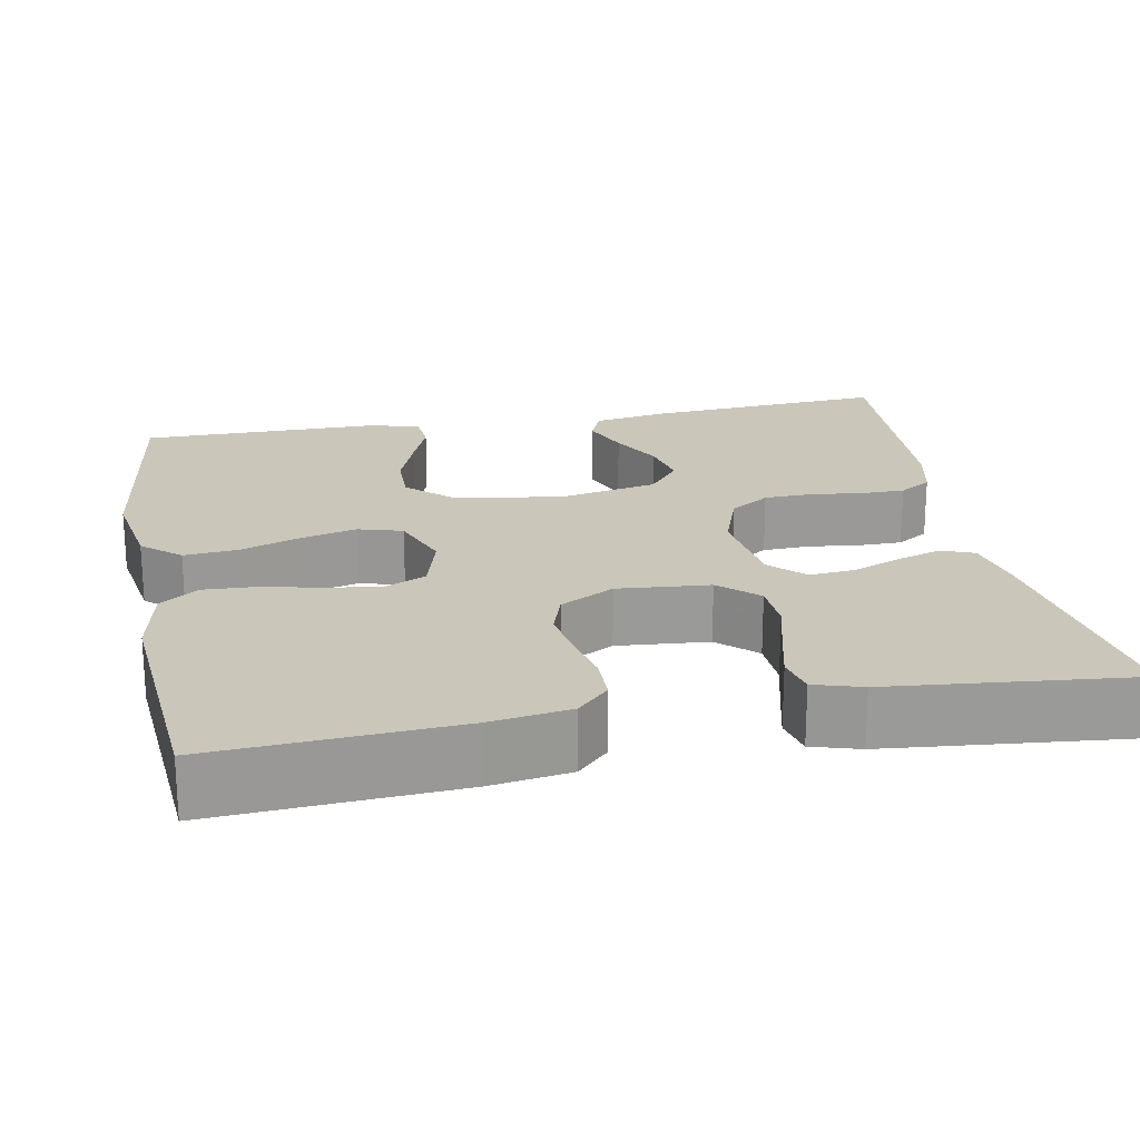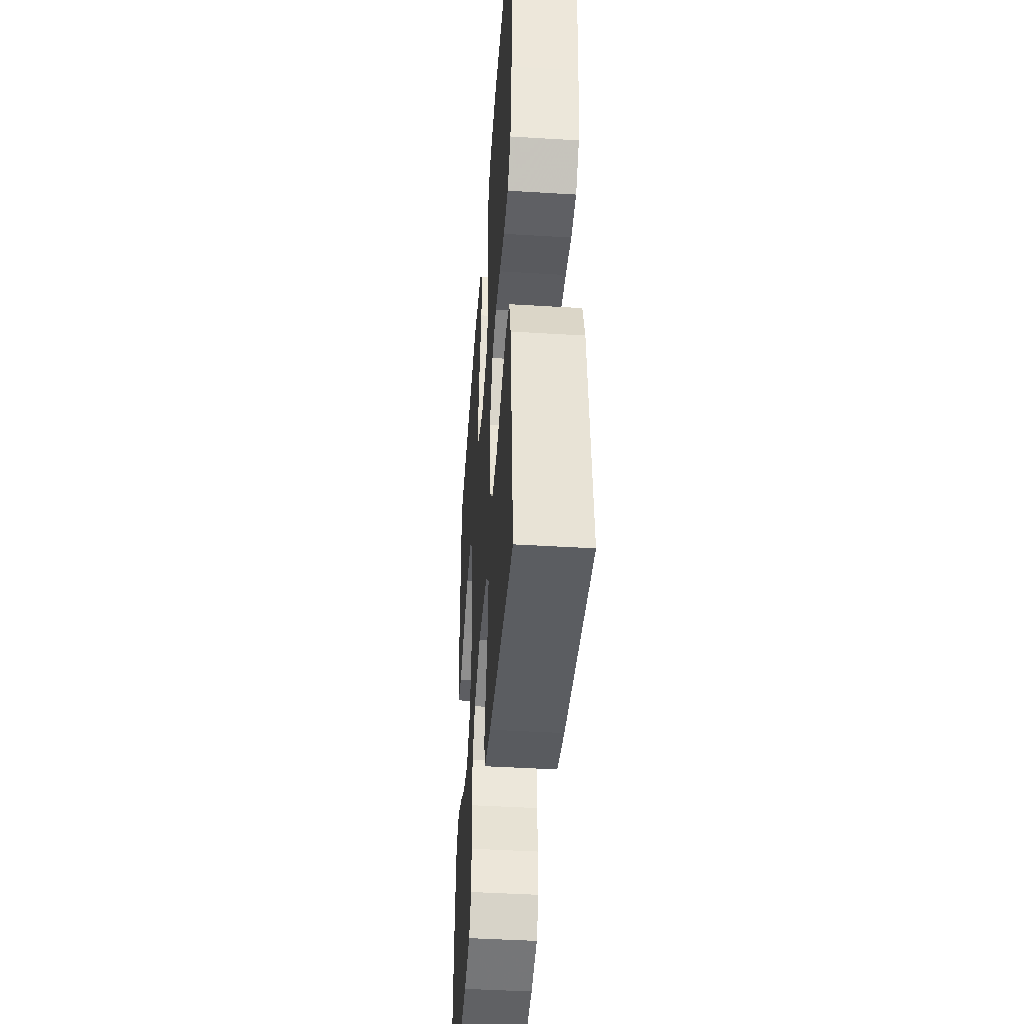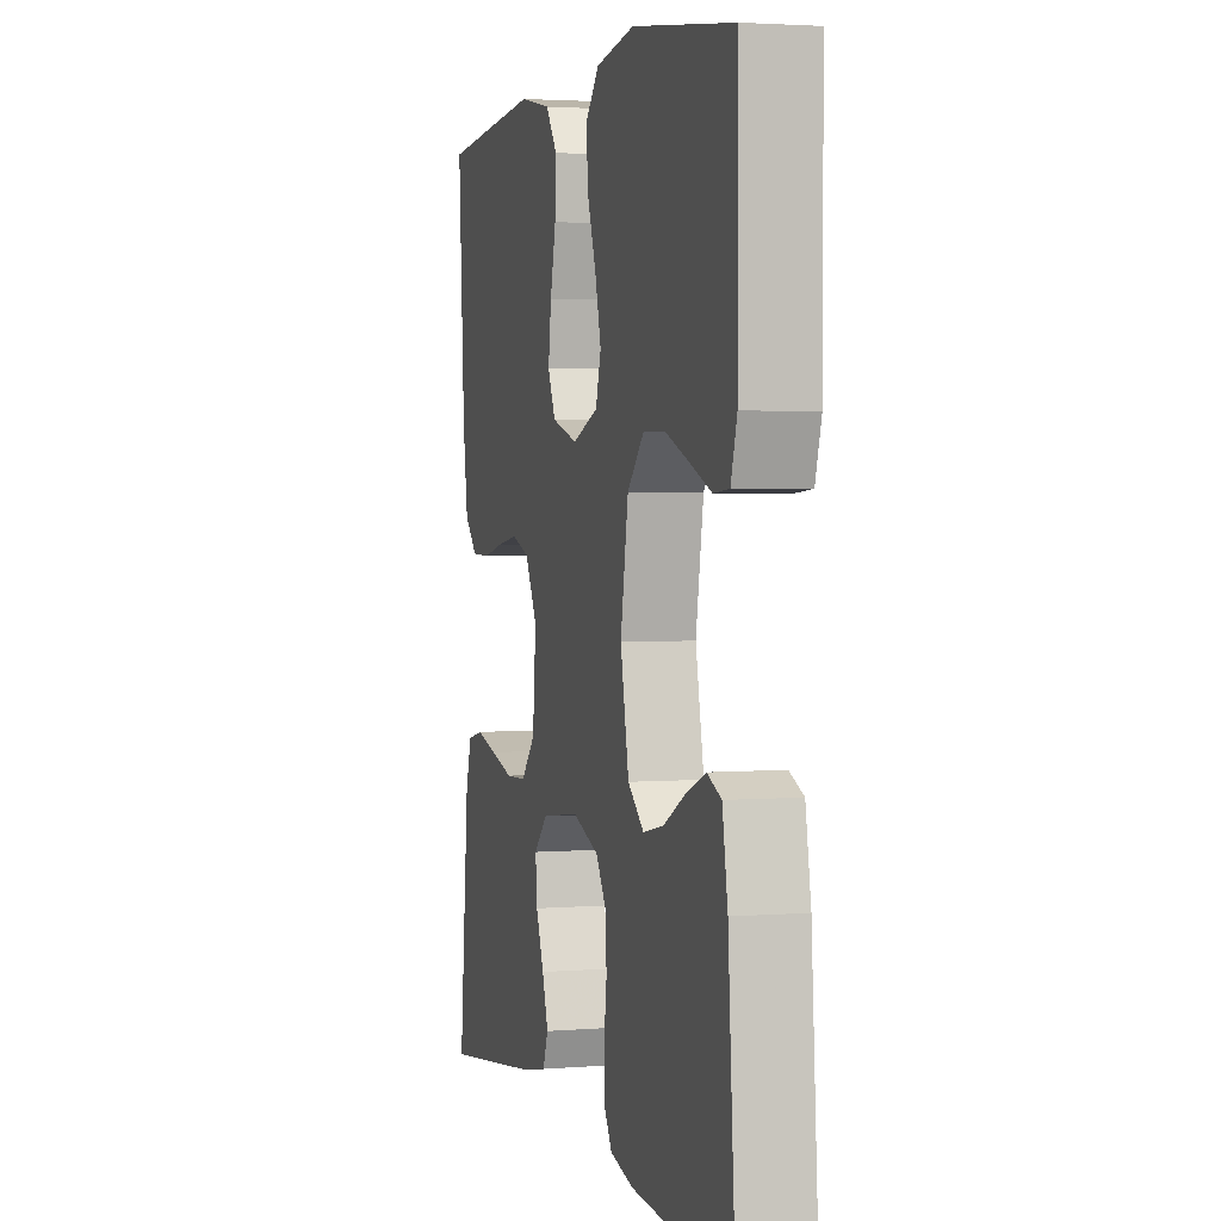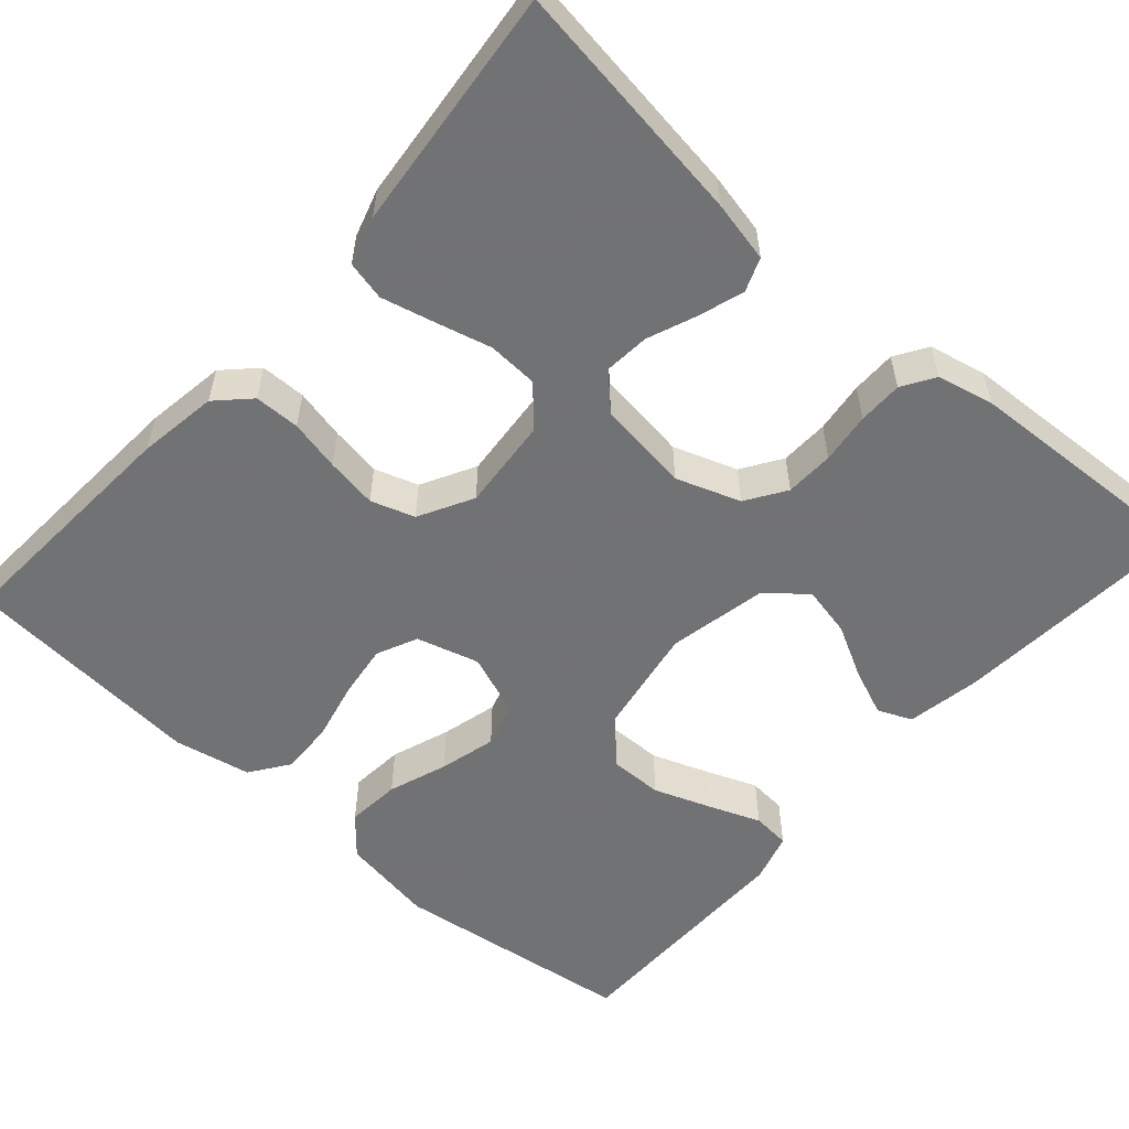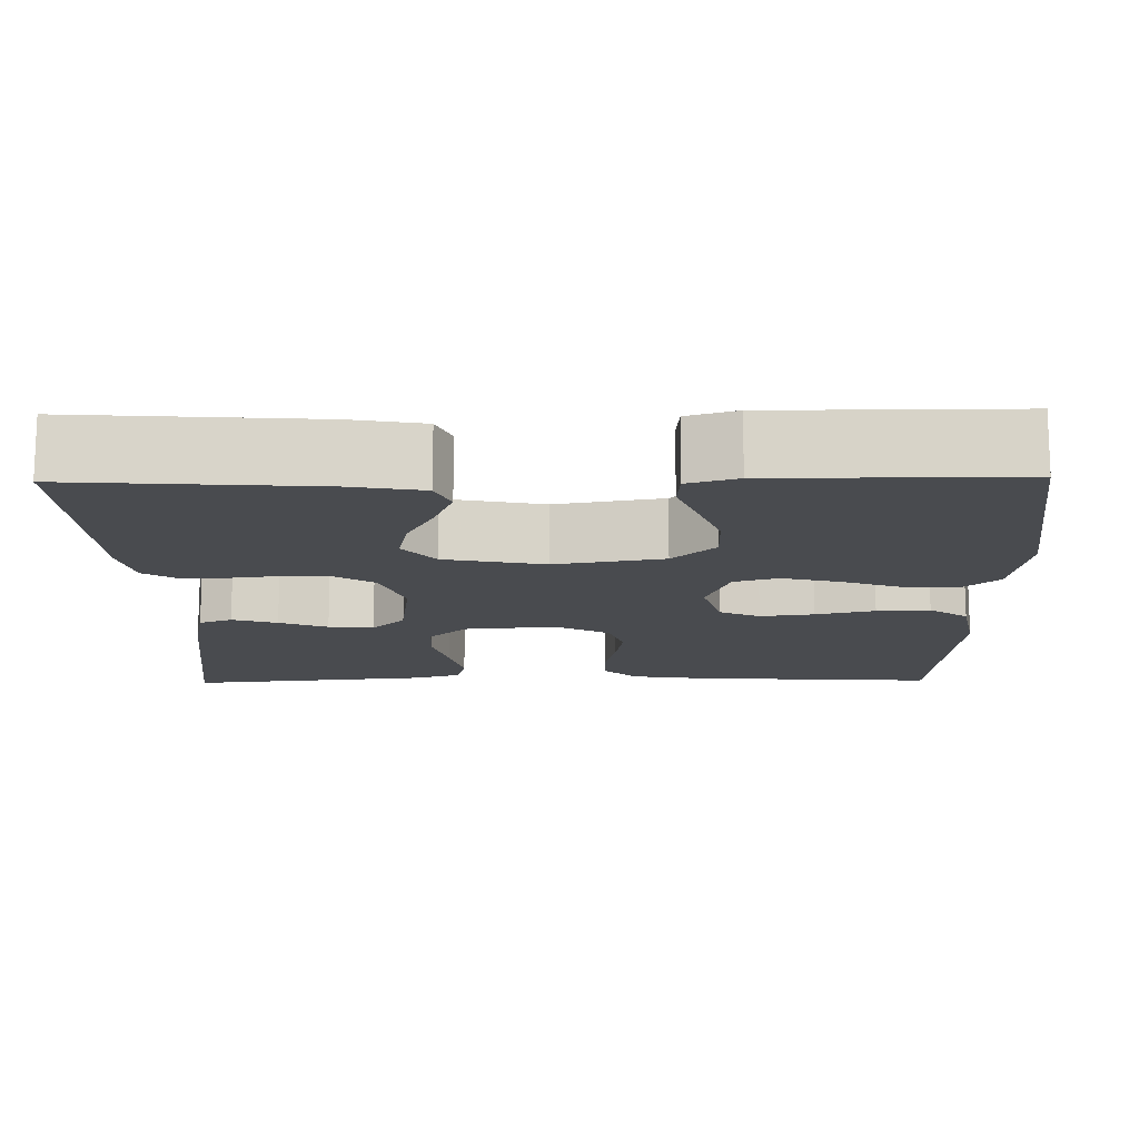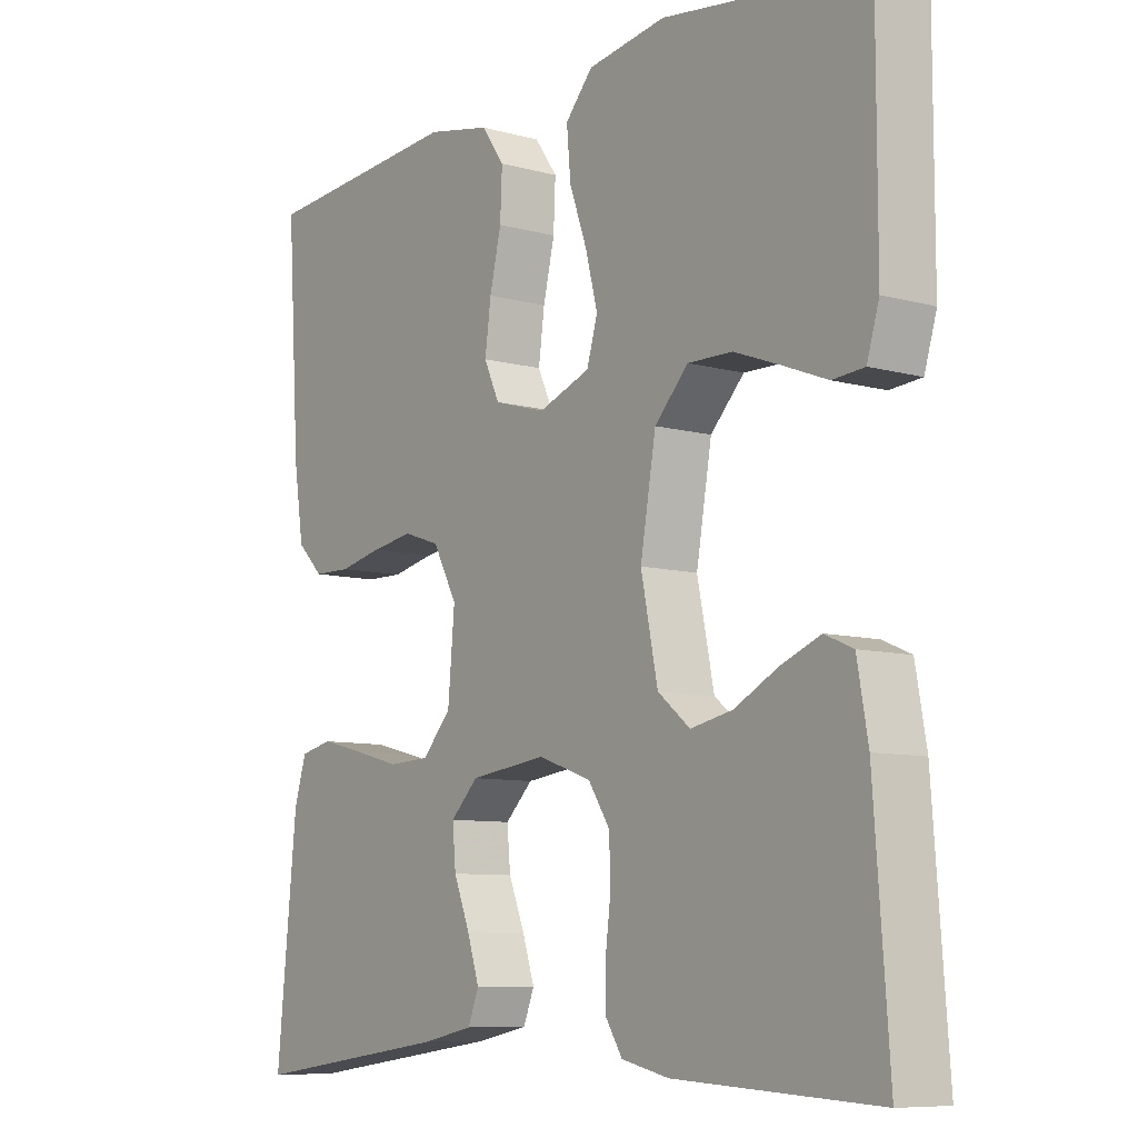
<metadata>
{"format":"obj","ext":"obj","renderer":"f3d","projection":"perspective","resolution":1024,"background":"white","views":[{"elev":21.2,"azim":79.2,"up":"+Y"},{"elev":-43.9,"azim":85.9,"up":"+Z"},{"elev":2.8,"azim":-105.4,"up":"+Z"},{"elev":-55.6,"azim":138.5,"up":"+Y"},{"elev":-14.2,"azim":-89.0,"up":"+Y"},{"elev":-8.5,"azim":-126.9,"up":"+Z"}]}
</metadata>
<code>
v -0.5 0.07 0.5
v -0.2 0.07 0.54
v -0.084 0.07 0.521
v -0.043 0.07 0.474
v -0.049 0.07 0.407
v -0.075 0.07 0.334
v -0.093 0.07 0.264
v -0.077 0.07 0.209
v 0 0.07 0.18
v 0.077 0.07 0.202
v 0.1 0.07 0.252
v 0.091 0.07 0.319
v 0.074 0.07 0.392
v 0.071 0.07 0.458
v 0.105 0.07 0.506
v 0.2 0.07 0.525
v 0.5 0.07 0.5
v 0.481 0.07 0.2
v 0.466 0.07 0.101
v 0.427 0.07 0.062
v 0.371 0.07 0.061
v 0.308 0.07 0.075
v 0.245 0.07 0.085
v 0.191 0.07 0.067
v 0.155 0.07 0
v 0.165 0.07 -0.114
v 0.208 0.07 -0.161
v 0.27 0.07 -0.164
v 0.339 0.07 -0.146
v 0.404 0.07 -0.13
v 0.452 0.07 -0.141
v 0.47 0.07 -0.2
v 0.5 0.07 -0.5
v 0.2 0.07 -0.458
v 0.124 0.07 -0.442
v 0.108 0.07 -0.401
v 0.126 0.07 -0.345
v 0.15 0.07 -0.285
v 0.155 0.07 -0.229
v 0.114 0.07 -0.188
v 0 0.07 -0.173
v -0.079 0.07 -0.201
v -0.111 0.07 -0.25
v -0.113 0.07 -0.31
v -0.105 0.07 -0.373
v -0.105 0.07 -0.428
v -0.13 0.07 -0.468
v -0.2 0.07 -0.484
v -0.5 0.07 -0.5
v -0.478 0.07 -0.2
v -0.462 0.07 -0.109
v -0.42 0.07 -0.091
v -0.361 0.07 -0.115
v -0.297 0.07 -0.149
v -0.235 0.07 -0.162
v -0.187 0.07 -0.123
v -0.162 0.07 0
v -0.185 0.07 0.134
v -0.235 0.07 0.187
v -0.301 0.07 0.186
v -0.371 0.07 0.16
v -0.435 0.07 0.135
v -0.482 0.07 0.139
v -0.5 0.07 0.2
v -0.5 0 0.5
v -0.2 0 0.54
v -0.084 0 0.521
v -0.043 0 0.474
v -0.049 0 0.407
v -0.075 0 0.334
v -0.093 0 0.264
v -0.077 0 0.209
v 0 0 0.18
v 0.077 0 0.202
v 0.1 0 0.252
v 0.091 0 0.319
v 0.074 0 0.392
v 0.071 0 0.458
v 0.105 0 0.506
v 0.2 0 0.525
v 0.5 0 0.5
v 0.481 0 0.2
v 0.466 0 0.101
v 0.427 0 0.062
v 0.371 0 0.061
v 0.308 0 0.075
v 0.245 0 0.085
v 0.191 0 0.067
v 0.155 0 0
v 0.165 0 -0.114
v 0.208 0 -0.161
v 0.27 0 -0.164
v 0.339 0 -0.146
v 0.404 0 -0.13
v 0.452 0 -0.141
v 0.47 0 -0.2
v 0.5 0 -0.5
v 0.2 0 -0.458
v 0.124 0 -0.442
v 0.108 0 -0.401
v 0.126 0 -0.345
v 0.15 0 -0.285
v 0.155 0 -0.229
v 0.114 0 -0.188
v 0 0 -0.173
v -0.079 0 -0.201
v -0.111 0 -0.25
v -0.113 0 -0.31
v -0.105 0 -0.373
v -0.105 0 -0.428
v -0.13 0 -0.468
v -0.2 0 -0.484
v -0.5 0 -0.5
v -0.478 0 -0.2
v -0.462 0 -0.109
v -0.42 0 -0.091
v -0.361 0 -0.115
v -0.297 0 -0.149
v -0.235 0 -0.162
v -0.187 0 -0.123
v -0.162 0 0
v -0.185 0 0.134
v -0.235 0 0.187
v -0.301 0 0.186
v -0.371 0 0.16
v -0.435 0 0.135
v -0.482 0 0.139
v -0.5 0 0.2
f 61 62 63 64
f 60 61 64 1
f 59 60 1 2
f 58 59 2 3
f 57 58 3 4
f 56 57 4
f 51 52 53 54
f 49 50 51 54
f 49 54 55
f 48 49 55 56
f 44 45 46 47
f 43 44 47 48
f 35 36 37 38
f 33 34 35 38
f 33 38 39
f 32 33 39 40
f 28 29 30 31
f 28 31 32 40
f 19 20 21 22
f 19 22 23
f 18 19 23
f 17 18 23 24
f 15 16 17 24
f 12 13 14 15
f 11 12 15 24
f 4 5 6
f 4 6 7
f 56 4 7
f 43 48 56 7
f 42 43 7 8
f 41 42 8 9
f 27 28 40 41
f 26 27 41
f 25 26 41 9
f 10 11 24 25
f 9 10 25
f 128 127 126 125
f 65 128 125 124
f 66 65 124 123
f 67 66 123 122
f 68 67 122 121
f 68 121 120
f 118 117 116 115
f 118 115 114 113
f 119 118 113
f 120 119 113 112
f 111 110 109 108
f 112 111 108 107
f 102 101 100 99
f 102 99 98 97
f 103 102 97
f 104 103 97 96
f 95 94 93 92
f 104 96 95 92
f 86 85 84 83
f 87 86 83
f 87 83 82
f 88 87 82 81
f 88 81 80 79
f 79 78 77 76
f 88 79 76 75
f 70 69 68
f 71 70 68
f 71 68 120
f 71 120 112 107
f 72 71 107 106
f 73 72 106 105
f 105 104 92 91
f 105 91 90
f 73 105 90 89
f 89 88 75 74
f 89 74 73
f 1 65 66 2
f 2 66 67 3
f 3 67 68 4
f 4 68 69 5
f 5 69 70 6
f 6 70 71 7
f 7 71 72 8
f 8 72 73 9
f 9 73 74 10
f 10 74 75 11
f 11 75 76 12
f 12 76 77 13
f 13 77 78 14
f 14 78 79 15
f 15 79 80 16
f 16 80 81 17
f 17 81 82 18
f 18 82 83 19
f 19 83 84 20
f 20 84 85 21
f 21 85 86 22
f 22 86 87 23
f 23 87 88 24
f 24 88 89 25
f 25 89 90 26
f 26 90 91 27
f 27 91 92 28
f 28 92 93 29
f 29 93 94 30
f 30 94 95 31
f 31 95 96 32
f 32 96 97 33
f 33 97 98 34
f 34 98 99 35
f 35 99 100 36
f 36 100 101 37
f 37 101 102 38
f 38 102 103 39
f 39 103 104 40
f 40 104 105 41
f 41 105 106 42
f 42 106 107 43
f 43 107 108 44
f 44 108 109 45
f 45 109 110 46
f 46 110 111 47
f 47 111 112 48
f 48 112 113 49
f 49 113 114 50
f 50 114 115 51
f 51 115 116 52
f 52 116 117 53
f 53 117 118 54
f 54 118 119 55
f 55 119 120 56
f 56 120 121 57
f 57 121 122 58
f 58 122 123 59
f 59 123 124 60
f 60 124 125 61
f 61 125 126 62
f 62 126 127 63
f 63 127 128 64
f 64 128 65 1

</code>
